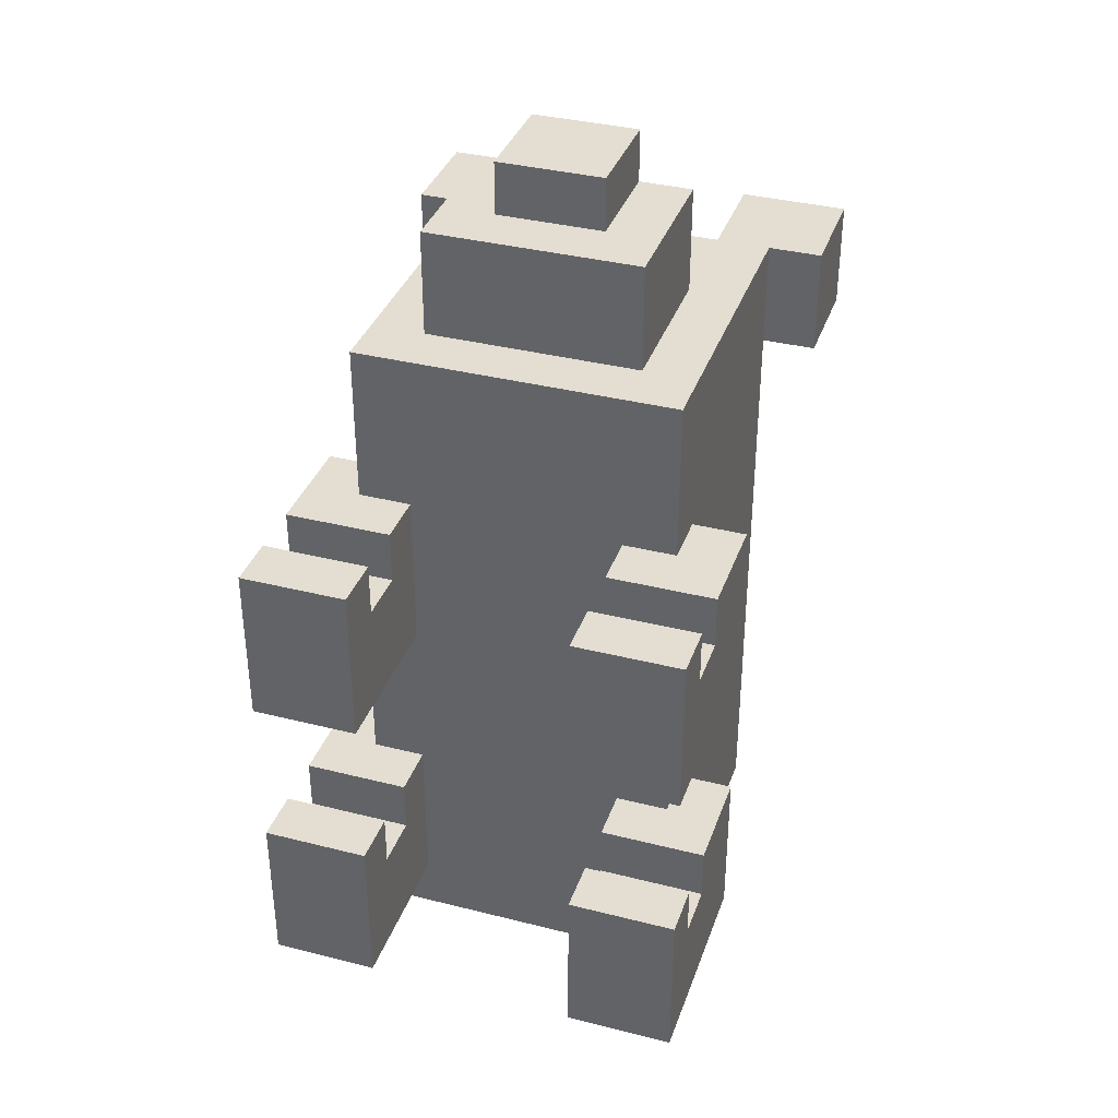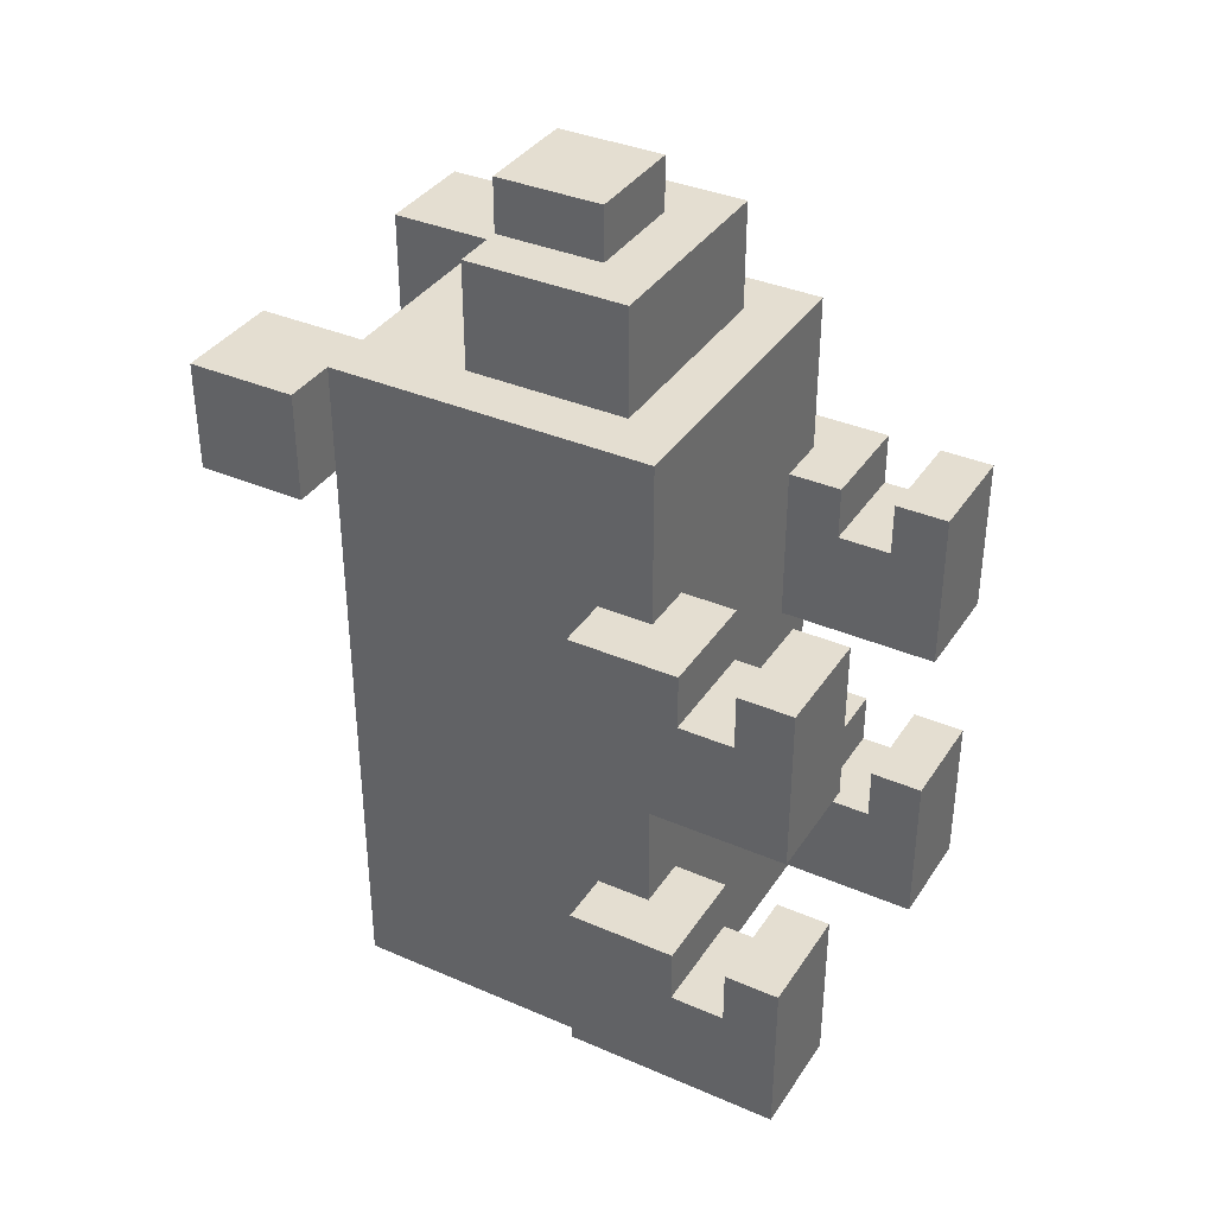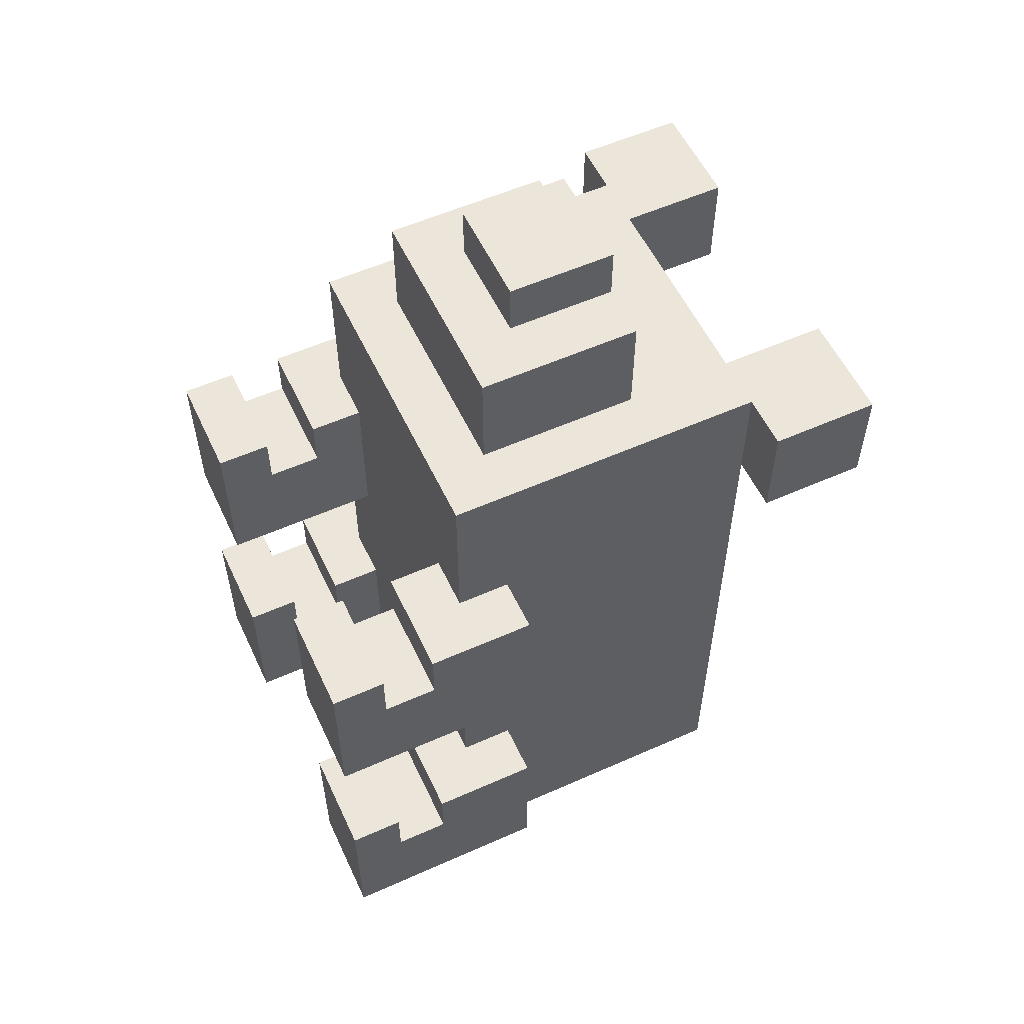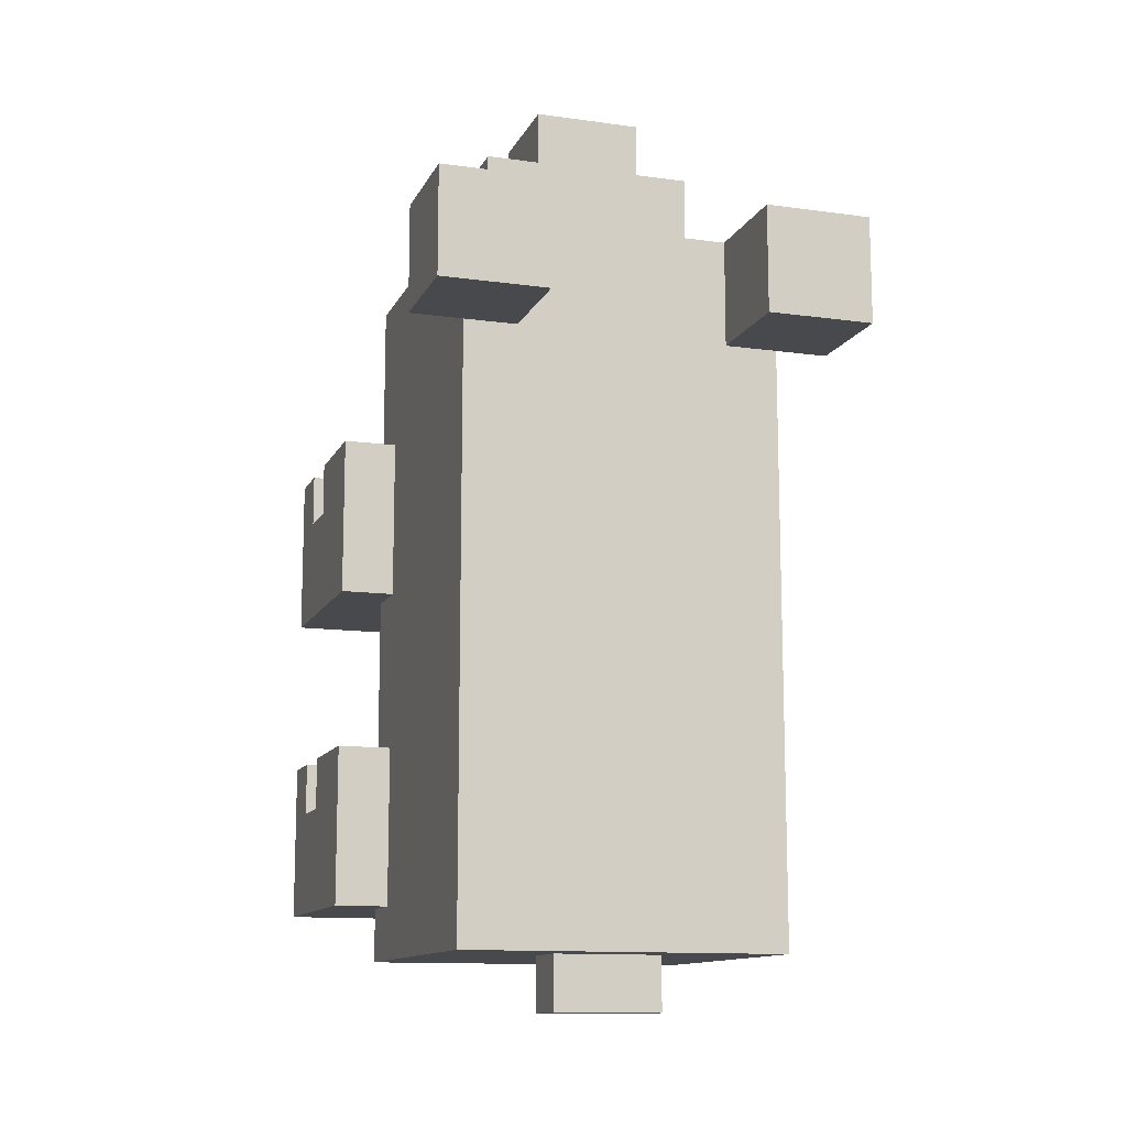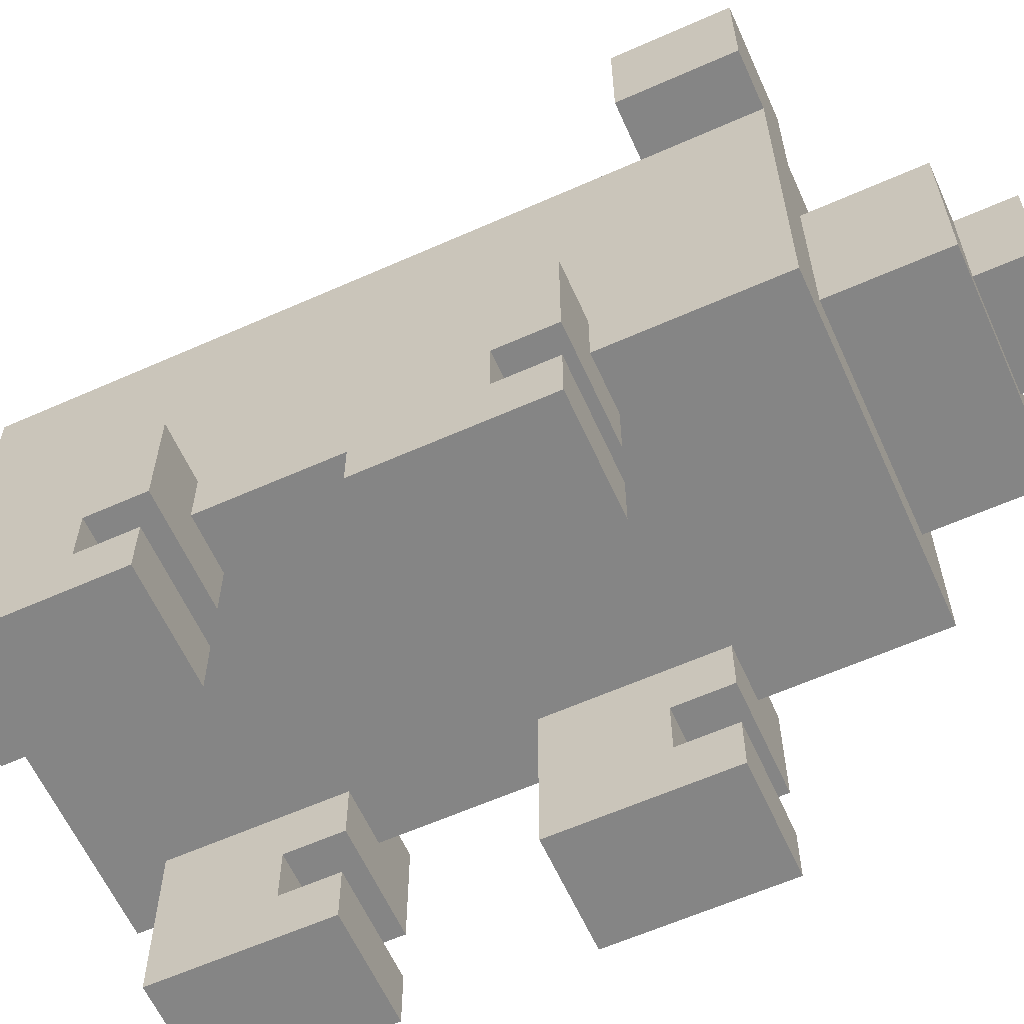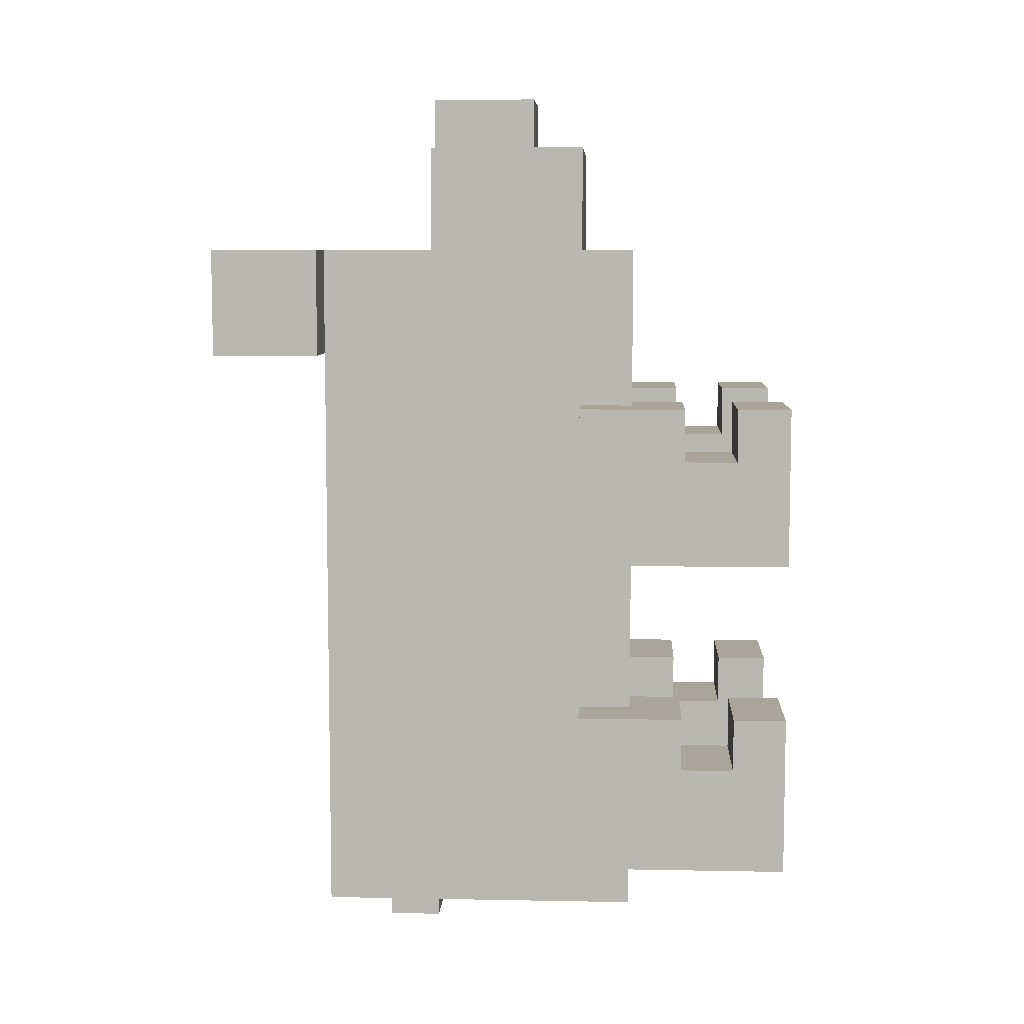
<metadata>
{"format":"obj","ext":"obj","renderer":"f3d","projection":"perspective","resolution":1024,"background":"white","views":[{"elev":36.2,"azim":18.3,"up":"+Z"},{"elev":36.5,"azim":-60.7,"up":"+Z"},{"elev":56.1,"azim":65.0,"up":"+Z"},{"elev":-12.4,"azim":162.0,"up":"+Z"},{"elev":-61.7,"azim":-65.7,"up":"+Y"},{"elev":7.5,"azim":-86.9,"up":"+Z"}]}
</metadata>
<code>
v -4 0 1.5
v -4 0 -1.5
v -4 0 -4.5
v -4 0 -7.5
v -4 1 1.5
v -4 1 0.5
v -4 1 -4.5
v -4 1 -5.5
v -4 2 1.5
v -4 2 0.5
v -4 2 -4.5
v -4 2 -5.5
v -4 4 1.5
v -4 4 -1.5
v -4 4 -4.5
v -4 4 -7.5
v -4 9 4.5
v -4 9 2.5
v -4 11 4.5
v -4 11 2.5
v -3 3 4.5
v -3 3 1.5
v -3 3 -1.5
v -3 3 -4.5
v -3 3 -7.5
v -3 3 -8.5
v -3 4 1.5
v -3 4 -1.5
v -3 4 -4.5
v -3 4 -7.5
v -3 9 4.5
v -3 9 2.5
v -3 9 -8.5
v -2 4 6.5
v -2 4 4.5
v -2 7 6.5
v -2 7 4.5
v -1 5 7.5
v -1 5 6.5
v -1 7 7.5
v -1 7 6.5
v -1 7 -8.5
v -1 7 -9.5
v -1 8 -8.5
v -1 8 -9.5
v 2 0 1.5
v 2 0 -1.5
v 2 0 -4.5
v 2 0 -7.5
v 2 1 1.5
v 2 1 0.5
v 2 1 -4.5
v 2 1 -5.5
v 2 2 1.5
v 2 2 0.5
v 2 2 -4.5
v 2 2 -5.5
v 2 3 1.5
v 2 3 -1.5
v 2 3 -4.5
v 2 3 -7.5
v 2 9 4.5
v 2 9 2.5
v 2 11 4.5
v 2 11 2.5
v -2 0 1.5
v -2 0 -1.5
v -2 0 -4.5
v -2 0 -7.5
v -2 1 1.5
v -2 1 0.5
v -2 1 -4.5
v -2 1 -5.5
v -2 2 1.5
v -2 2 0.5
v -2 2 -4.5
v -2 2 -5.5
v -2 3 1.5
v -2 3 -1.5
v -2 3 -4.5
v -2 3 -7.5
v -2 9 4.5
v -2 9 2.5
v -2 11 4.5
v -2 11 2.5
v 1 5 7.5
v 1 5 6.5
v 1 7 7.5
v 1 7 6.5
v 1 7 -8.5
v 1 7 -9.5
v 1 8 -8.5
v 1 8 -9.5
v 2 4 6.5
v 2 4 4.5
v 2 7 6.5
v 2 7 4.5
v 3 3 4.5
v 3 3 1.5
v 3 3 -1.5
v 3 3 -4.5
v 3 3 -7.5
v 3 3 -8.5
v 3 4 1.5
v 3 4 -1.5
v 3 4 -4.5
v 3 4 -7.5
v 3 9 4.5
v 3 9 2.5
v 3 9 -8.5
v 4 0 1.5
v 4 0 -1.5
v 4 0 -4.5
v 4 0 -7.5
v 4 1 1.5
v 4 1 0.5
v 4 1 -4.5
v 4 1 -5.5
v 4 2 1.5
v 4 2 0.5
v 4 2 -4.5
v 4 2 -5.5
v 4 4 1.5
v 4 4 -1.5
v 4 4 -4.5
v 4 4 -7.5
v 4 9 4.5
v 4 9 2.5
v 4 11 4.5
v 4 11 2.5
v -1 5 7.5
v -1 7 7.5
v 1 5 7.5
v 1 7 7.5
v -2 4 6.5
v -2 7 6.5
v -1 5 6.5
v -1 7 6.5
v 1 5 6.5
v 1 7 6.5
v 2 4 6.5
v 2 7 6.5
v -4 9 4.5
v -4 11 4.5
v -3 3 4.5
v -3 9 4.5
v -2 4 4.5
v -2 7 4.5
v -2 8 4.5
v -2 9 4.5
v -2 11 4.5
v -1 7 4.5
v -1 8 4.5
v 1 7 4.5
v 1 8 4.5
v 2 4 4.5
v 2 7 4.5
v 2 8 4.5
v 2 9 4.5
v 2 11 4.5
v 3 3 4.5
v 3 9 4.5
v 4 9 4.5
v 4 11 4.5
v -4 0 1.5
v -4 1 1.5
v -4 2 1.5
v -4 4 1.5
v -3 3 1.5
v -3 4 1.5
v -2 0 1.5
v -2 1 1.5
v -2 2 1.5
v -2 3 1.5
v 2 0 1.5
v 2 1 1.5
v 2 2 1.5
v 2 3 1.5
v 3 3 1.5
v 3 4 1.5
v 4 0 1.5
v 4 1 1.5
v 4 2 1.5
v 4 4 1.5
v -4 1 0.5
v -4 2 0.5
v -2 1 0.5
v -2 2 0.5
v 2 1 0.5
v 2 2 0.5
v 4 1 0.5
v 4 2 0.5
v -4 0 -4.5
v -4 1 -4.5
v -4 2 -4.5
v -4 4 -4.5
v -3 3 -4.5
v -3 4 -4.5
v -2 0 -4.5
v -2 1 -4.5
v -2 2 -4.5
v -2 3 -4.5
v 2 0 -4.5
v 2 1 -4.5
v 2 2 -4.5
v 2 3 -4.5
v 3 3 -4.5
v 3 4 -4.5
v 4 0 -4.5
v 4 1 -4.5
v 4 2 -4.5
v 4 4 -4.5
v -4 1 -5.5
v -4 2 -5.5
v -2 1 -5.5
v -2 2 -5.5
v 2 1 -5.5
v 2 2 -5.5
v 4 1 -5.5
v 4 2 -5.5
v -4 9 2.5
v -4 11 2.5
v -3 9 2.5
v -2 9 2.5
v -2 11 2.5
v 2 9 2.5
v 2 11 2.5
v 3 9 2.5
v 4 9 2.5
v 4 11 2.5
v -4 0 -1.5
v -4 4 -1.5
v -3 3 -1.5
v -3 4 -1.5
v -2 0 -1.5
v -2 3 -1.5
v 2 0 -1.5
v 2 3 -1.5
v 3 3 -1.5
v 3 4 -1.5
v 4 0 -1.5
v 4 4 -1.5
v -4 0 -7.5
v -4 4 -7.5
v -3 3 -7.5
v -3 4 -7.5
v -2 0 -7.5
v -2 3 -7.5
v 2 0 -7.5
v 2 3 -7.5
v 3 3 -7.5
v 3 4 -7.5
v 4 0 -7.5
v 4 4 -7.5
v -3 3 -8.5
v -3 9 -8.5
v -1 7 -8.5
v -1 8 -8.5
v 1 7 -8.5
v 1 8 -8.5
v 3 3 -8.5
v 3 9 -8.5
v -1 7 -9.5
v -1 8 -9.5
v 1 7 -9.5
v 1 8 -9.5
v -4 0 1.5
v -2 0 1.5
v 2 0 1.5
v 4 0 1.5
v -4 0 -1.5
v -2 0 -1.5
v 2 0 -1.5
v 4 0 -1.5
v -4 0 -4.5
v -2 0 -4.5
v 2 0 -4.5
v 4 0 -4.5
v -4 0 -7.5
v -2 0 -7.5
v 2 0 -7.5
v 4 0 -7.5
v -4 2 1.5
v -2 2 1.5
v 2 2 1.5
v 4 2 1.5
v -4 2 0.5
v -2 2 0.5
v 2 2 0.5
v 4 2 0.5
v -4 2 -4.5
v -2 2 -4.5
v 2 2 -4.5
v 4 2 -4.5
v -4 2 -5.5
v -2 2 -5.5
v 2 2 -5.5
v 4 2 -5.5
v -3 3 4.5
v 3 3 4.5
v -3 3 1.5
v -2 3 1.5
v 2 3 1.5
v 3 3 1.5
v -3 3 -1.5
v -2 3 -1.5
v 2 3 -1.5
v 3 3 -1.5
v -3 3 -4.5
v -2 3 -4.5
v 2 3 -4.5
v 3 3 -4.5
v -3 3 -7.5
v -2 3 -7.5
v 2 3 -7.5
v 3 3 -7.5
v -3 3 -8.5
v 3 3 -8.5
v -2 4 6.5
v 2 4 6.5
v -2 4 4.5
v 2 4 4.5
v -1 5 7.5
v 1 5 7.5
v -1 5 6.5
v 1 5 6.5
v -1 7 -8.5
v 1 7 -8.5
v -1 7 -9.5
v 1 7 -9.5
v -4 9 4.5
v -3 9 4.5
v 3 9 4.5
v 4 9 4.5
v -4 9 2.5
v -3 9 2.5
v 3 9 2.5
v 4 9 2.5
v -4 1 1.5
v -2 1 1.5
v 2 1 1.5
v 4 1 1.5
v -4 1 0.5
v -2 1 0.5
v 2 1 0.5
v 4 1 0.5
v -4 1 -4.5
v -2 1 -4.5
v 2 1 -4.5
v 4 1 -4.5
v -4 1 -5.5
v -2 1 -5.5
v 2 1 -5.5
v 4 1 -5.5
v -4 4 1.5
v -3 4 1.5
v 3 4 1.5
v 4 4 1.5
v -4 4 -1.5
v -3 4 -1.5
v 3 4 -1.5
v 4 4 -1.5
v -4 4 -4.5
v -3 4 -4.5
v 3 4 -4.5
v 4 4 -4.5
v -4 4 -7.5
v -3 4 -7.5
v 3 4 -7.5
v 4 4 -7.5
v -1 7 7.5
v 1 7 7.5
v -2 7 6.5
v -1 7 6.5
v 1 7 6.5
v 2 7 6.5
v -2 7 4.5
v -1 7 4.5
v 1 7 4.5
v 2 7 4.5
v -1 8 -8.5
v 1 8 -8.5
v -1 8 -9.5
v 1 8 -9.5
v -2 9 4.5
v 2 9 4.5
v -3 9 2.5
v -2 9 2.5
v 2 9 2.5
v 3 9 2.5
v -3 9 -8.5
v 3 9 -8.5
v -4 11 4.5
v -2 11 4.5
v 2 11 4.5
v 4 11 4.5
v -4 11 2.5
v -2 11 2.5
v 2 11 2.5
v 4 11 2.5
f 5 2 1
f 6 2 5
f 7 4 3
f 8 4 7
f 10 2 6
f 12 4 8
f 13 10 9
f 14 2 10
f 14 10 13
f 15 12 11
f 16 4 12
f 16 12 15
f 19 18 17
f 20 18 19
f 27 22 21
f 28 24 23
f 29 24 28
f 30 26 25
f 31 29 28
f 31 30 29
f 31 27 21
f 31 28 27
f 32 30 31
f 33 26 30
f 33 30 32
f 36 35 34
f 37 35 36
f 40 39 38
f 41 39 40
f 44 43 42
f 45 43 44
f 50 47 46
f 51 47 50
f 52 49 48
f 53 49 52
f 55 47 51
f 57 49 53
f 58 55 54
f 59 47 55
f 59 55 58
f 60 57 56
f 61 49 57
f 61 57 60
f 64 63 62
f 65 63 64
f 66 67 70
f 70 67 71
f 68 69 72
f 72 69 73
f 71 67 75
f 73 69 77
f 74 75 78
f 75 67 79
f 78 75 79
f 76 77 80
f 77 69 81
f 80 77 81
f 82 83 84
f 84 83 85
f 86 87 88
f 88 87 89
f 90 91 92
f 92 91 93
f 94 95 96
f 96 95 97
f 98 99 104
f 100 101 105
f 105 101 106
f 102 103 107
f 105 106 108
f 106 107 108
f 98 104 108
f 104 105 108
f 108 107 109
f 107 103 110
f 109 107 110
f 111 112 115
f 115 112 116
f 113 114 117
f 117 114 118
f 116 112 120
f 118 114 122
f 119 120 123
f 120 112 124
f 123 120 124
f 121 122 125
f 122 114 126
f 125 122 126
f 127 128 129
f 129 128 130
f 133 132 131
f 134 132 133
f 137 136 135
f 138 136 137
f 139 137 135
f 141 139 135
f 141 140 139
f 142 140 141
f 146 144 143
f 147 146 145
f 148 146 147
f 149 146 148
f 150 144 146
f 150 146 149
f 151 144 150
f 152 149 148
f 153 150 149
f 153 149 152
f 154 153 152
f 155 150 153
f 155 153 154
f 156 147 145
f 157 155 154
f 158 150 155
f 158 155 157
f 159 150 158
f 161 157 156
f 161 160 159
f 161 159 158
f 161 158 157
f 161 156 145
f 162 160 161
f 163 160 162
f 164 160 163
f 169 168 167
f 170 168 169
f 171 166 165
f 172 166 171
f 173 169 167
f 174 169 173
f 179 178 177
f 181 176 175
f 182 176 181
f 183 179 177
f 183 180 179
f 184 180 183
f 187 186 185
f 188 186 187
f 191 190 189
f 192 190 191
f 197 196 195
f 198 196 197
f 199 194 193
f 200 194 199
f 201 197 195
f 202 197 201
f 207 206 205
f 209 204 203
f 210 204 209
f 211 207 205
f 211 208 207
f 212 208 211
f 215 214 213
f 216 214 215
f 219 218 217
f 220 218 219
f 221 222 223
f 223 222 224
f 224 222 225
f 226 227 228
f 228 227 229
f 229 227 230
f 231 232 233
f 233 232 234
f 231 233 235
f 235 233 236
f 237 238 239
f 237 239 241
f 239 240 241
f 241 240 242
f 243 244 245
f 245 244 246
f 243 245 247
f 247 245 248
f 249 250 251
f 249 251 253
f 251 252 253
f 253 252 254
f 255 256 257
f 257 256 258
f 255 257 259
f 258 256 260
f 255 259 261
f 259 260 261
f 260 256 262
f 261 260 262
f 263 264 265
f 265 264 266
f 271 268 267
f 272 268 271
f 273 270 269
f 274 270 273
f 279 276 275
f 280 276 279
f 281 278 277
f 282 278 281
f 287 284 283
f 288 284 287
f 289 286 285
f 290 286 289
f 295 292 291
f 296 292 295
f 297 294 293
f 298 294 297
f 301 300 299
f 302 300 301
f 303 300 302
f 304 300 303
f 306 303 302
f 307 303 306
f 309 306 305
f 309 308 307
f 309 307 306
f 310 308 309
f 311 308 310
f 312 308 311
f 314 311 310
f 315 311 314
f 317 314 313
f 317 316 315
f 317 315 314
f 318 316 317
f 321 320 319
f 322 320 321
f 325 324 323
f 326 324 325
f 329 328 327
f 330 328 329
f 335 332 331
f 336 332 335
f 337 334 333
f 338 334 337
f 339 340 343
f 343 340 344
f 341 342 345
f 345 342 346
f 347 348 351
f 351 348 352
f 349 350 353
f 353 350 354
f 355 356 359
f 359 356 360
f 357 358 361
f 361 358 362
f 363 364 367
f 367 364 368
f 365 366 369
f 369 366 370
f 371 372 374
f 374 372 375
f 373 374 377
f 375 376 377
f 374 375 377
f 377 376 378
f 378 376 379
f 379 376 380
f 381 382 383
f 383 382 384
f 385 386 388
f 388 386 389
f 387 388 391
f 389 390 391
f 388 389 391
f 391 390 392
f 393 394 397
f 397 394 398
f 395 396 399
f 399 396 400

</code>
